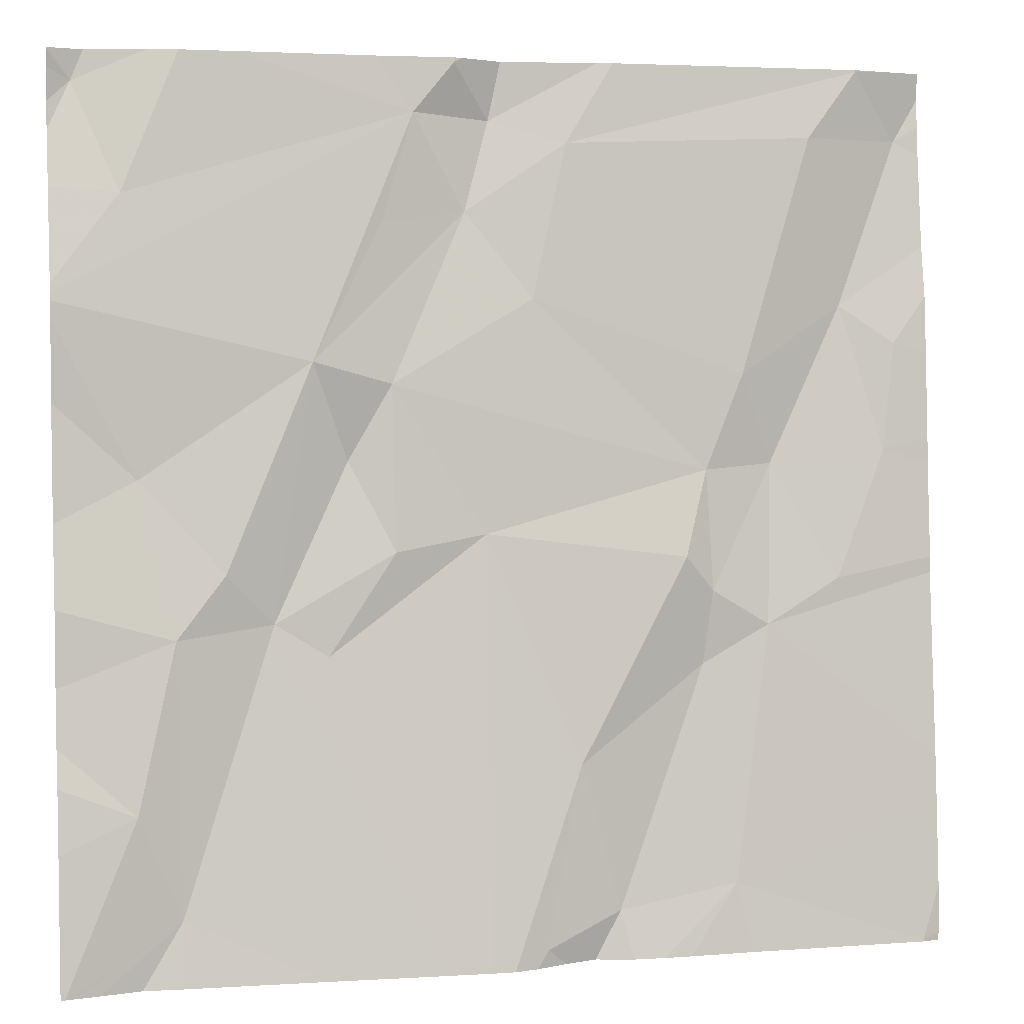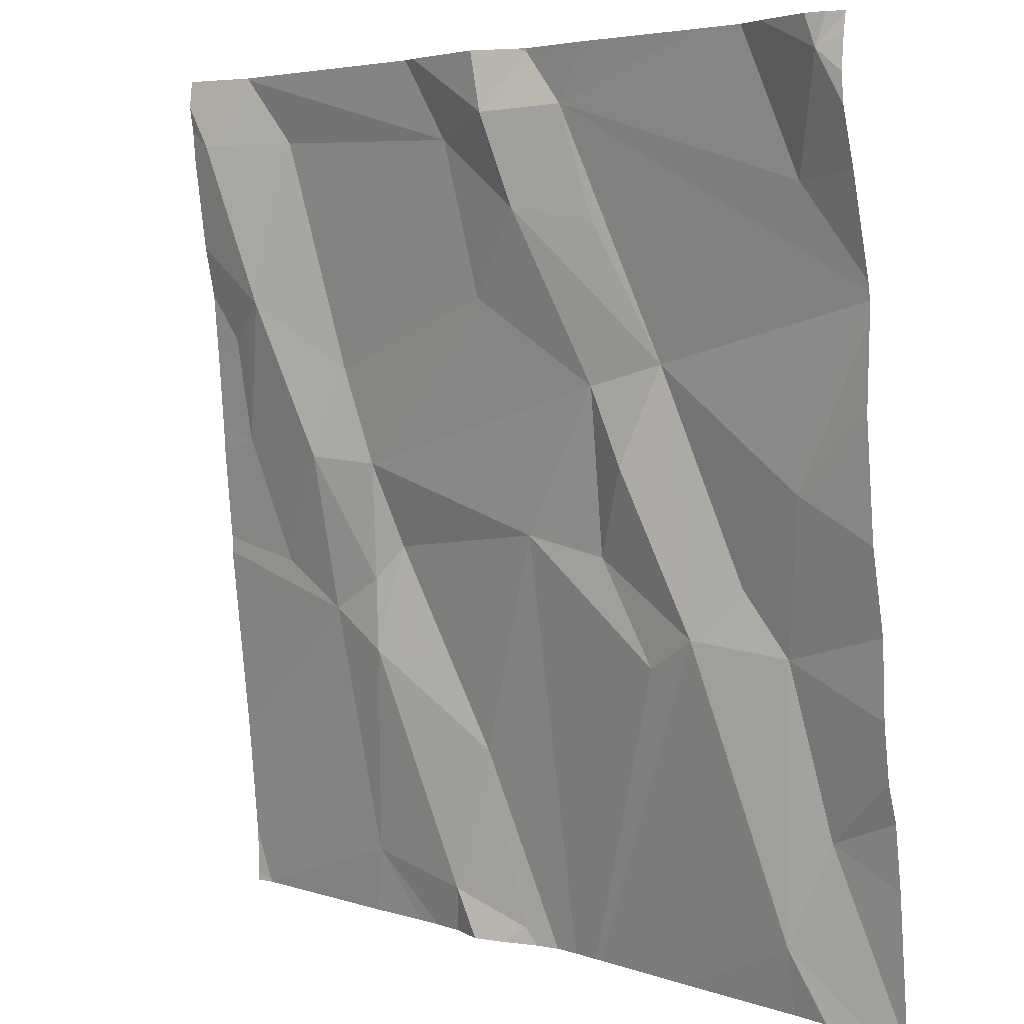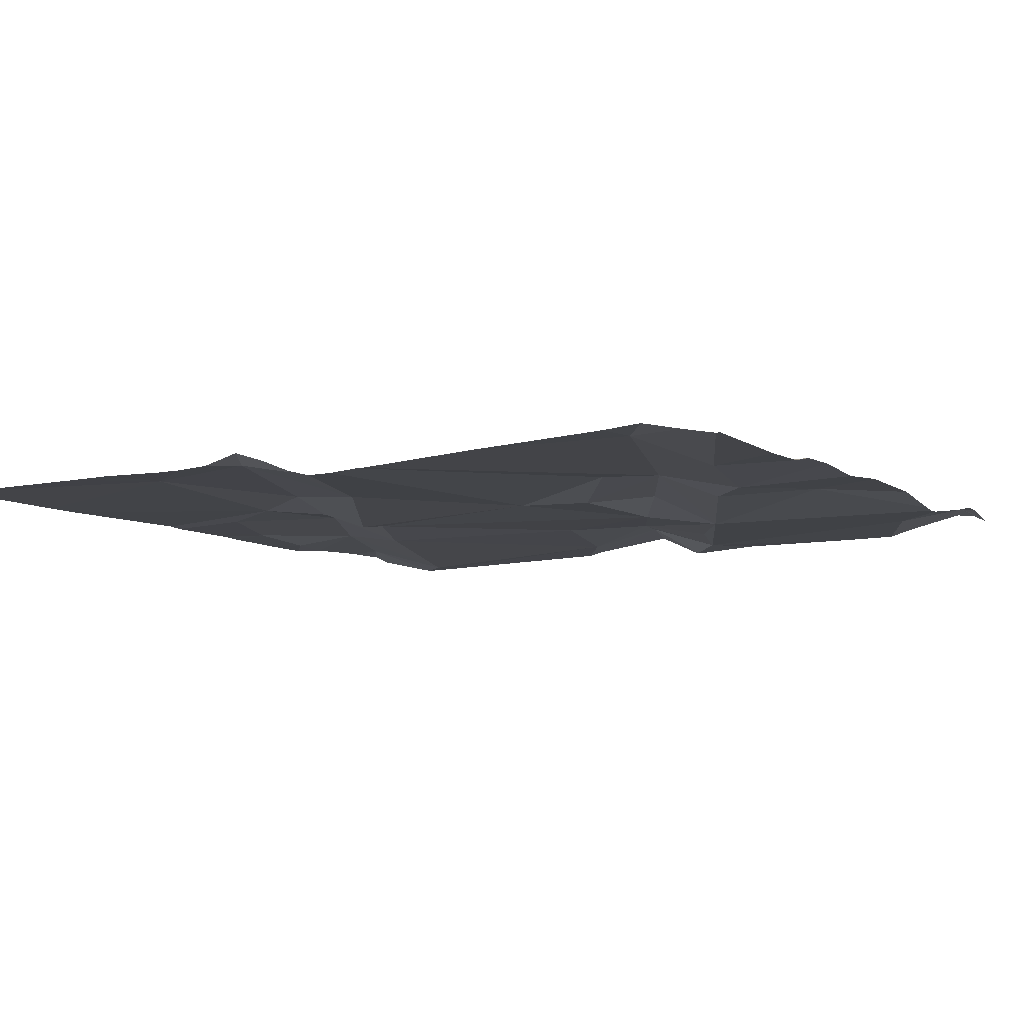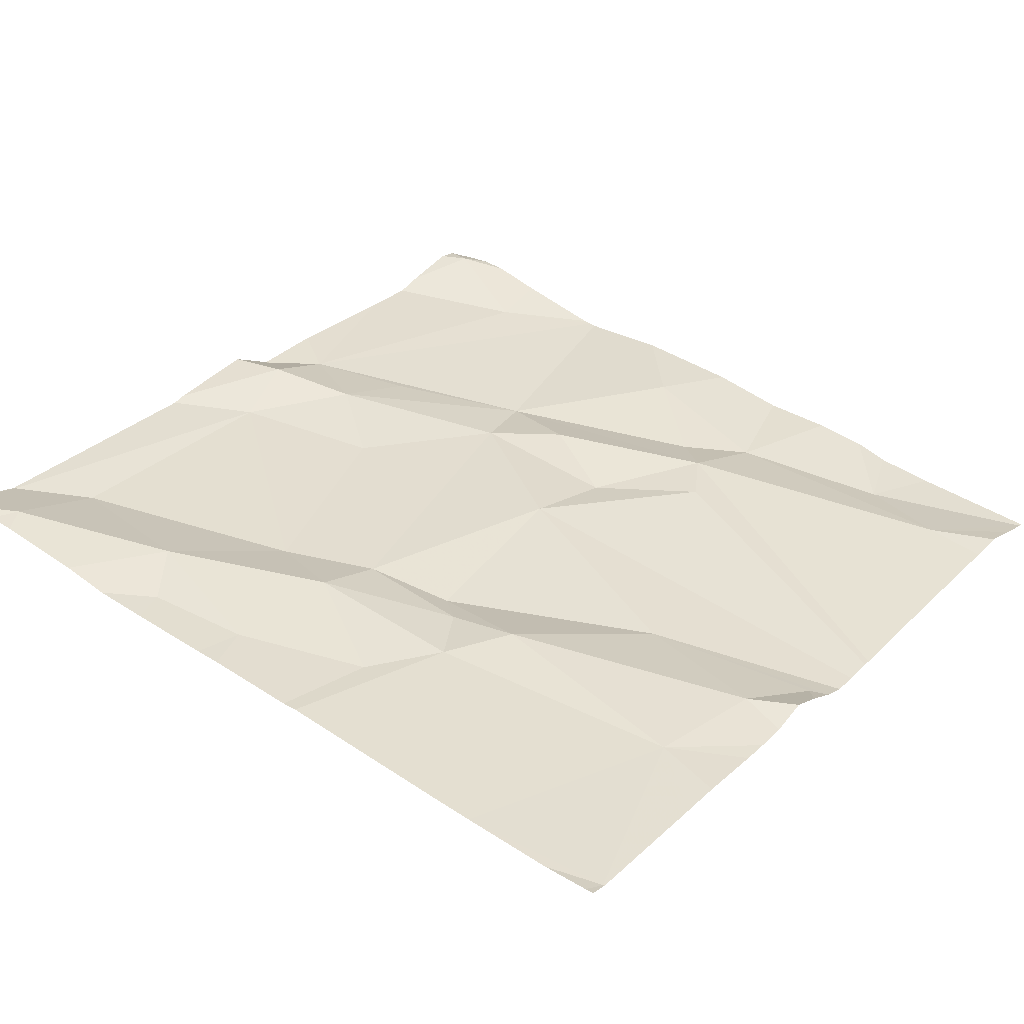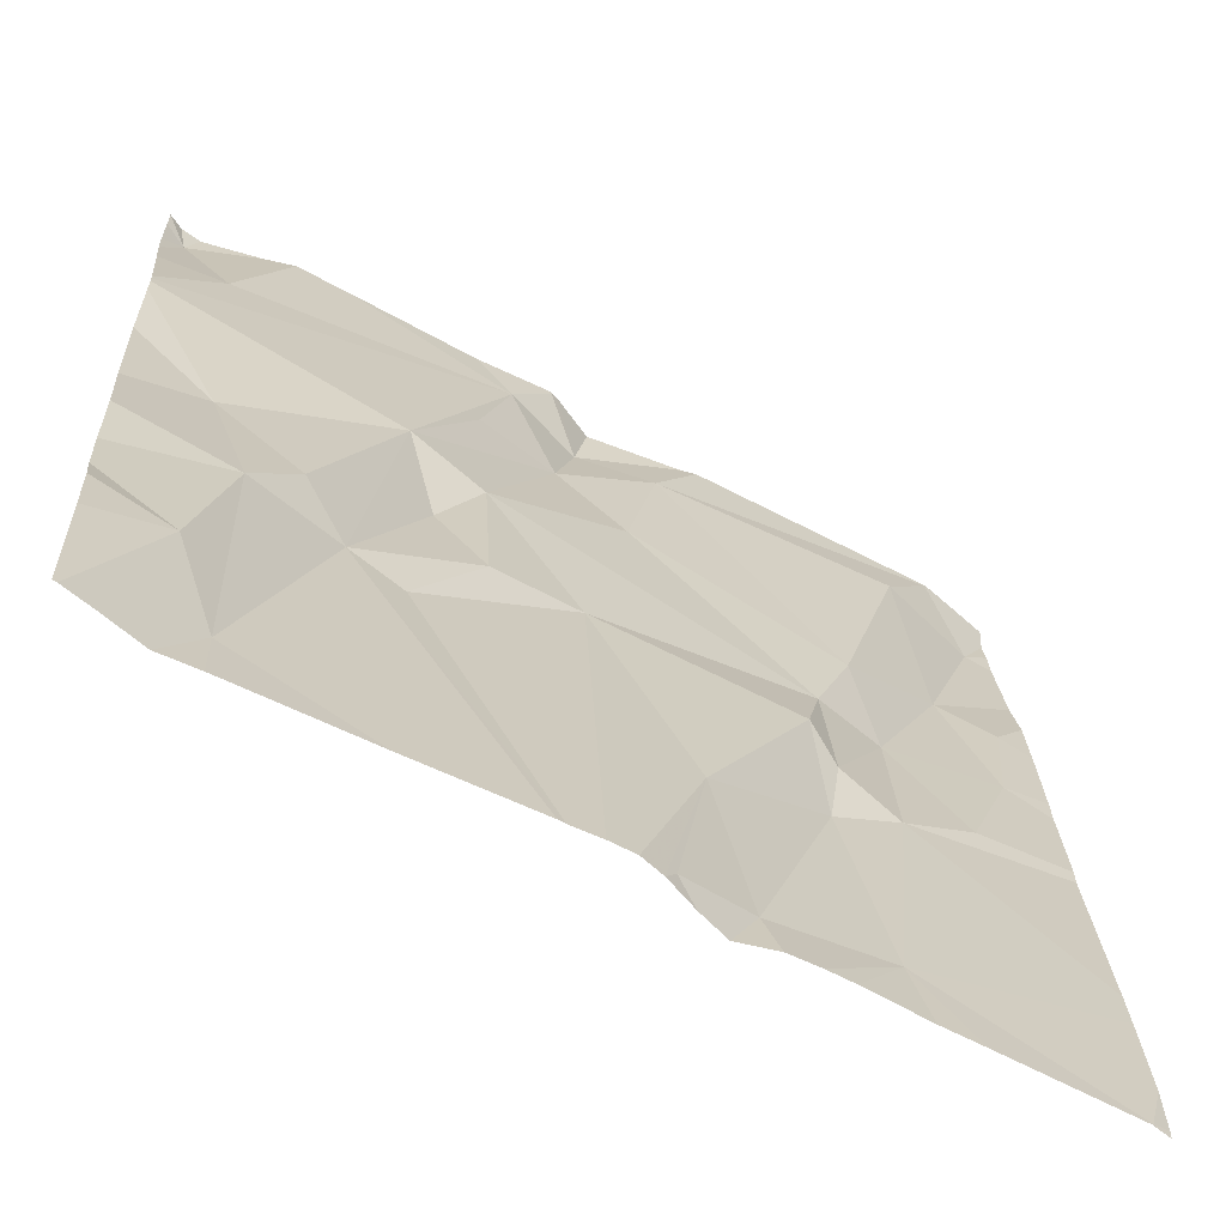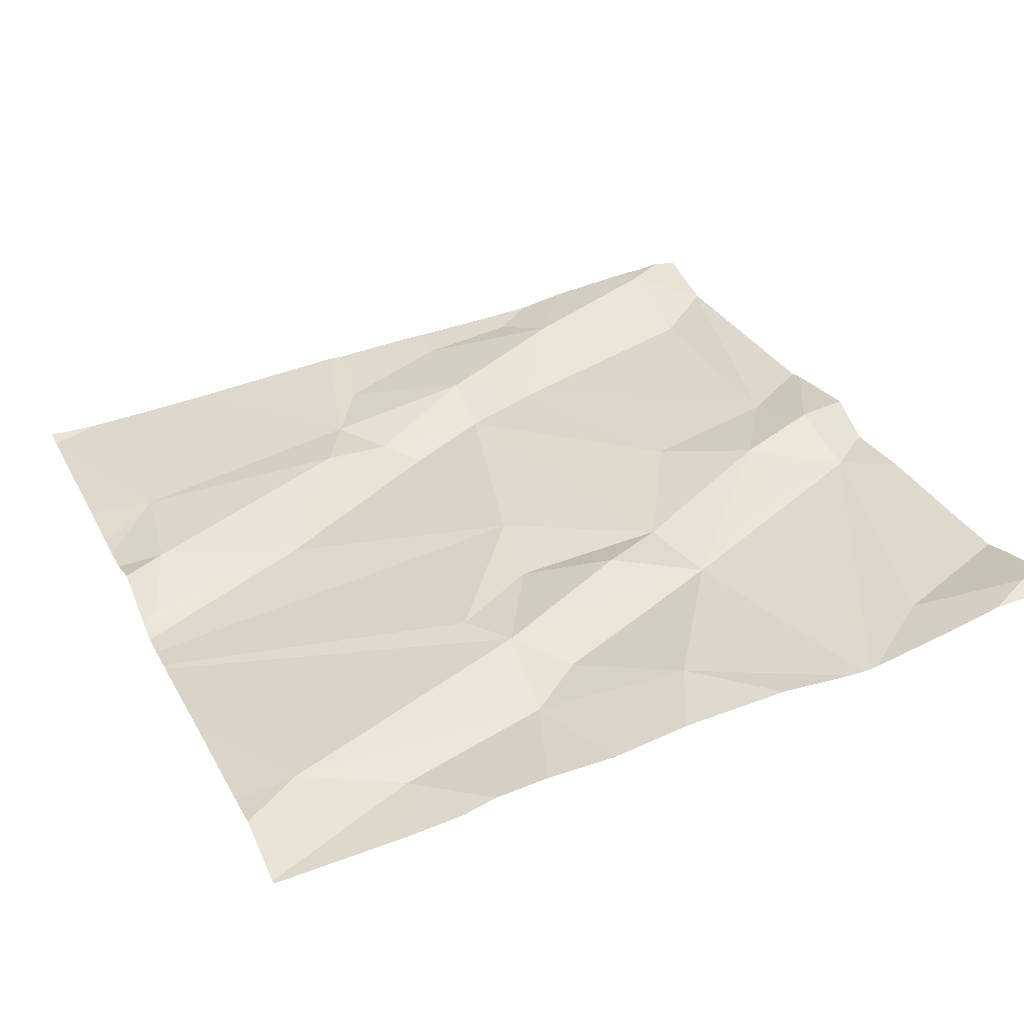
<metadata>
{"format":"obj","ext":"obj","renderer":"f3d","projection":"perspective","resolution":1024,"background":"white","views":[{"elev":3.5,"azim":167.3,"up":"+Y"},{"elev":4.5,"azim":47.7,"up":"+Y"},{"elev":-13.1,"azim":27.9,"up":"+Z"},{"elev":33.0,"azim":-51.9,"up":"+Z"},{"elev":-61.6,"azim":152.5,"up":"+Y"},{"elev":30.2,"azim":66.1,"up":"+Z"}]}
</metadata>
<code>
v -77.44 229.6 500.5
v -77.76 229.7 500.5
v -77.31 229.7 500.4
v -76.89 229 500.4
v -76.89 228.9 500.4
v -76.91 229.7 500.5
v -77.66 229.2 500.5
v -77.59 229.2 500.4
v -77.59 229.1 500.4
v -77.76 229.7 500.5
v -77.31 229.7 500.5
v -77.63 229.3 500.4
v -77.4 229.4 500.4
v -77.33 229.5 500.5
v -77.35 229.6 500.5
v -77.74 229.1 500.4
v -77.66 229.1 500.4
v -76.89 229.7 500.5
v -77.82 229.6 500.5
v -77.75 229.4 500.5
v -77.72 229.7 500.5
v -76.89 229.6 500.5
v -77.44 228.9 500.4
v -77.58 229 500.4
v -77.56 229.1 500.4
v -77.61 228.8 500.4
v -77.48 228.8 500.4
v -77.77 229.7 500.5
v -77.76 229.7 500.5
v -77.47 229.7 500.5
v -77.71 229.6 500.5
v -77.4 228.7 500.4
v -77.83 228.7 500.4
v -76.89 229.1 500.4
v -76.89 229.2 500.4
v -77.24 229.3 500.4
v -77.34 229.2 500.4
v -77.27 229.6 500.4
v -76.89 229.7 500.5
v -77.79 229.3 500.4
v -77.81 229.4 500.5
v -77.68 228.7 500.4
v -77.45 228.7 500.4
v -77.42 228.7 500.4
v -77.2 229.2 500.4
v -77.16 229.4 500.4
v -76.92 229.6 500.5
v -77.83 228.7 500.4
v -77.23 229.5 500.4
v -76.97 228.9 500.4
v -77.5 228.7 500.4
v -77.36 228.7 500.4
v -77.83 228.7 500.4
v -77.01 229.1 500.4
v -76.98 229.2 500.4
v -77.02 228.8 500.4
v -77.33 228.7 500.4
v -77.63 228.7 500.4
v -76.99 229.7 500.5
v -77.24 229.2 500.4
v -77.17 229 500.4
v -77.37 229.7 500.5
v -77.53 228.7 500.4
v -77.12 229.1 500.4
v -77.56 228.7 500.4
v -77.38 228.7 500.4
v -77.06 229.1 500.4
v -76.96 229.5 500.4
v -77.85 229.1 500.4
v -77.85 229.1 500.4
v -77.85 229.6 500.5
v -77.85 229.5 500.5
v -77.85 229.6 500.5
v -77.85 229.6 500.5
v -77.85 228.9 500.4
v -77.85 228.9 500.4
v -77.85 228.7 500.4
v -77.85 228.8 500.4
v -77.49 229.7 500.5
v -77.85 229.2 500.4
v -77.85 229.4 500.5
v -77.85 229.4 500.5
v -77.85 229.3 500.4
v -77.23 229.7 500.5
v -77.32 229.7 500.5
v -76.89 229.4 500.4
v -76.89 229.4 500.4
v -77.31 229.7 500.4
v -76.89 229.4 500.4
v -76.89 229.3 500.4
v -76.89 228.9 500.4
v -76.89 229 500.4
v -76.89 229.6 500.5
v -76.89 229.5 500.4
v -76.89 229.4 500.4
v -76.9 228.7 500.3
v -77.16 228.7 500.4
v -77.02 228.7 500.4
v -76.97 228.7 500.4
v -77.3 228.7 500.4
v -77.29 228.7 500.4
v -76.93 228.7 500.4
v -76.91 228.7 500.4
v -77.85 228.7 500.4
v -76.89 228.7 500.3
v -77.03 229.7 500.4
v -76.93 229.7 500.5
v -77.08 229.7 500.4
v -76.89 229.7 500.5
v -77.8 229.7 500.5
v -77.85 229.7 500.5
f 2 1 79
f 8 7 9
f 12 8 13
f 1 14 15
f 17 16 69
f 20 19 71
f 15 3 85
f 89 55 90
f 24 23 25
f 24 26 27
f 51 26 63
f 19 31 2
f 8 12 7
f 44 27 43
f 42 33 48
f 75 17 76
f 23 32 66
f 99 56 98
f 24 17 26
f 108 38 106
f 23 27 32
f 24 9 17
f 107 47 6
f 25 9 24
f 87 38 86
f 23 24 27
f 36 13 8
f 37 23 52
f 37 36 8
f 36 14 13
f 14 1 13
f 15 14 38
f 20 31 19
f 69 40 80
f 2 31 1
f 86 46 55
f 31 12 1
f 79 15 30
f 73 2 110
f 98 56 97
f 38 3 15
f 12 20 7
f 40 7 20
f 40 16 7
f 106 68 59
f 20 41 40
f 17 9 7
f 16 17 7
f 97 56 64
f 41 20 72
f 37 25 23
f 25 8 9
f 8 25 37
f 20 12 31
f 33 26 75
f 13 1 12
f 59 47 107
f 40 41 82
f 36 45 46
f 96 50 56
f 38 49 46
f 88 3 84
f 55 54 34
f 84 38 108
f 49 14 46
f 38 46 86
f 3 38 84
f 60 37 61
f 6 47 39
f 54 64 56
f 60 61 64
f 54 55 67
f 57 37 52
f 10 2 21
f 54 50 4
f 53 33 77
f 61 37 57
f 64 61 100
f 56 50 54
f 97 64 101
f 67 55 46
f 68 47 59
f 93 68 94
f 38 68 106
f 46 14 36
f 86 55 89
f 37 60 36
f 14 49 38
f 64 45 60
f 46 45 64
f 60 45 36
f 67 64 54
f 68 38 87
f 52 23 66
f 48 33 53
f 30 15 62
f 64 67 46
f 69 16 40
f 70 17 69
f 96 56 103
f 42 26 33
f 71 19 74
f 72 20 71
f 35 55 34
f 34 54 92
f 73 19 2
f 74 19 73
f 43 27 51
f 75 26 17
f 5 50 91
f 29 2 10
f 76 17 70
f 77 33 78
f 44 32 27
f 4 50 5
f 78 33 75
f 53 77 104
f 6 39 109
f 22 47 93
f 80 40 83
f 18 47 22
f 66 32 44
f 81 41 72
f 82 41 81
f 63 26 65
f 39 47 18
f 83 40 82
f 28 2 29
f 62 15 85
f 90 55 35
f 51 27 26
f 91 50 96
f 92 54 4
f 11 3 88
f 65 26 58
f 93 47 68
f 58 26 42
f 94 68 95
f 95 68 87
f 100 61 57
f 85 3 11
f 101 64 100
f 102 56 99
f 21 2 79
f 103 56 102
f 79 1 15
f 105 91 96
f 110 2 28
f 111 73 110

</code>
